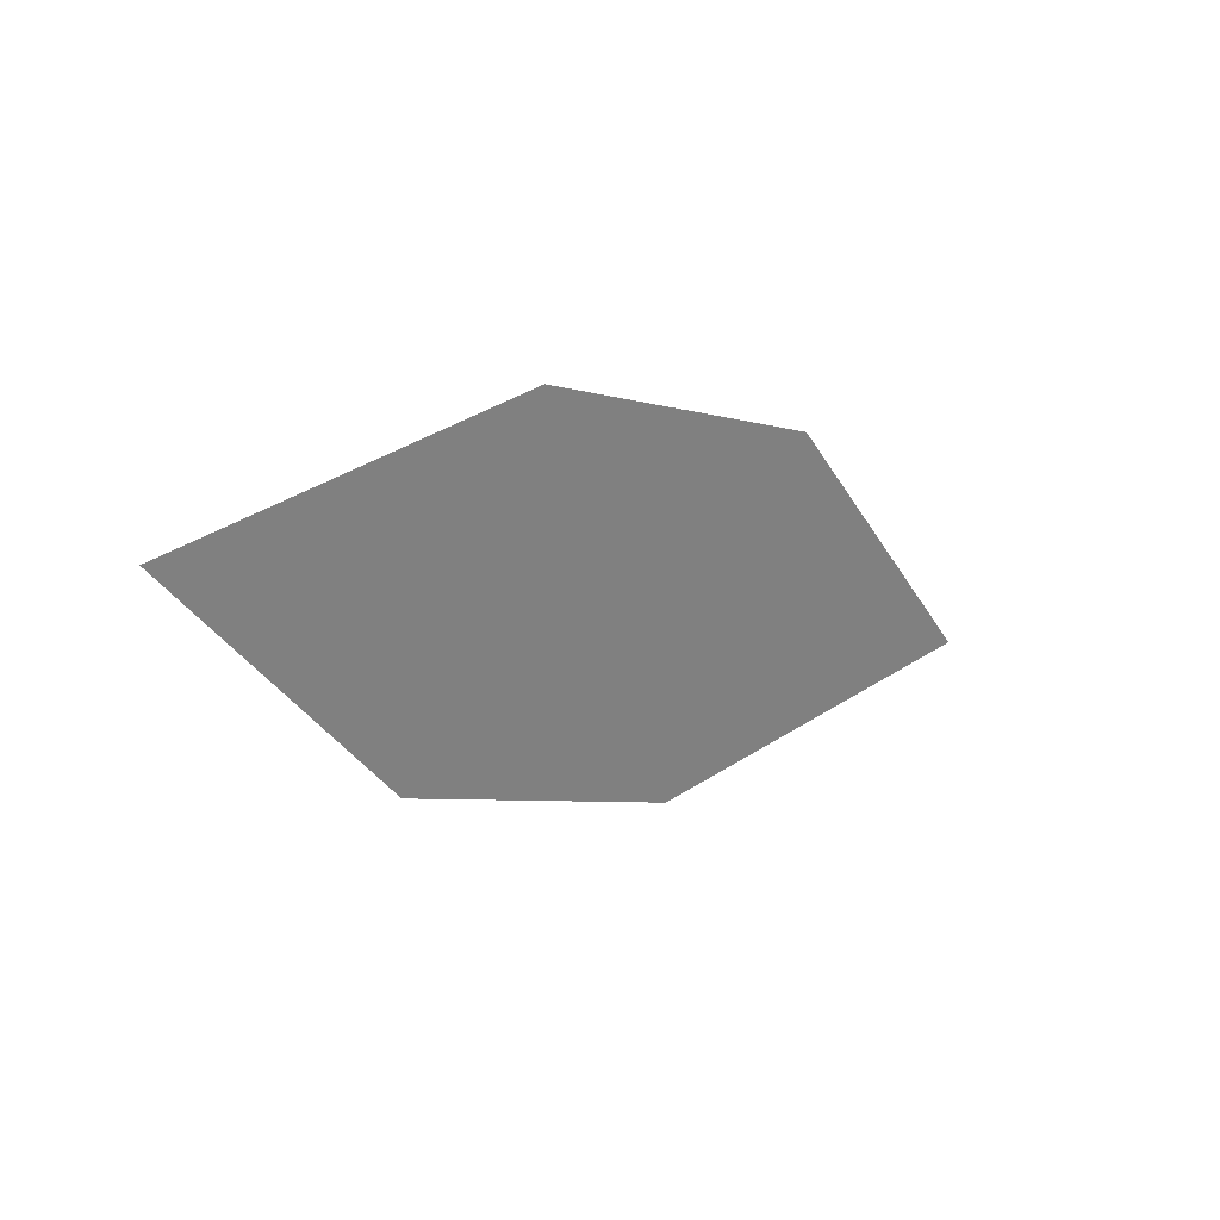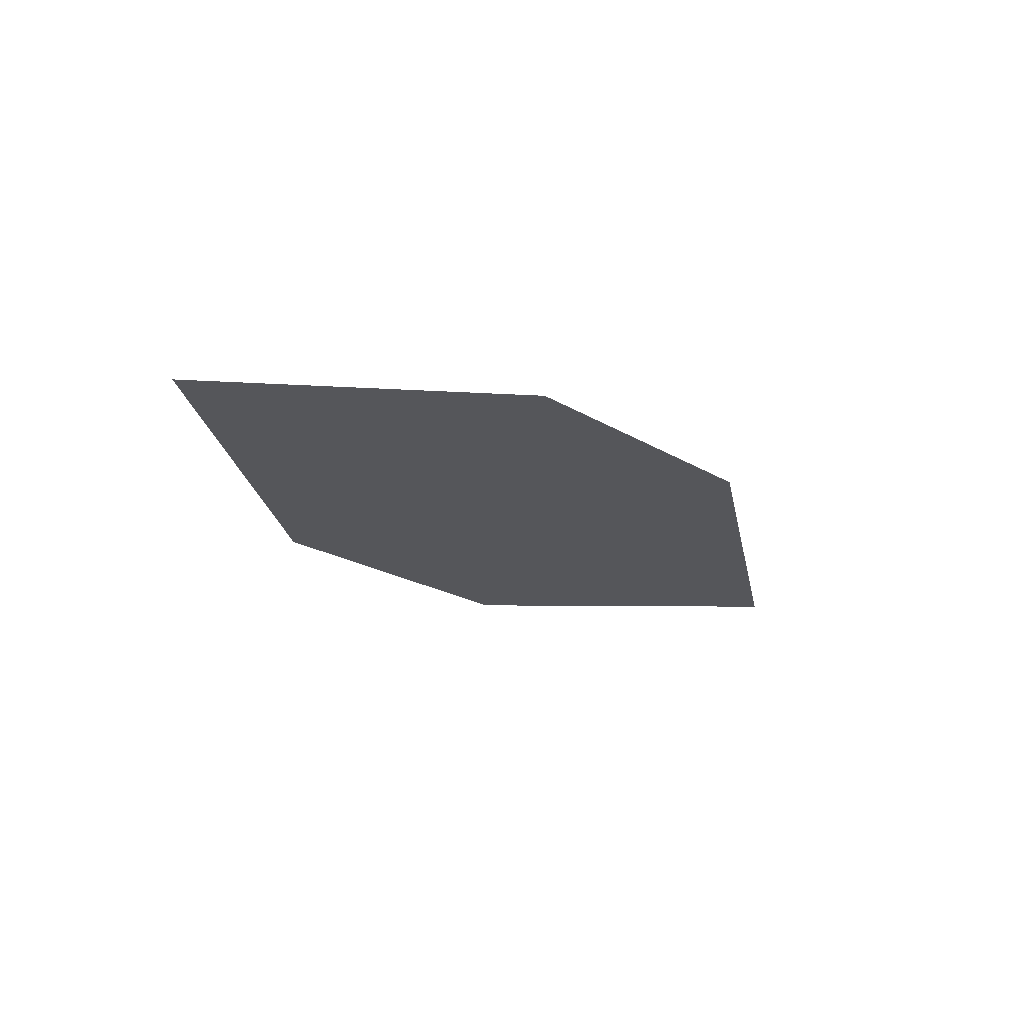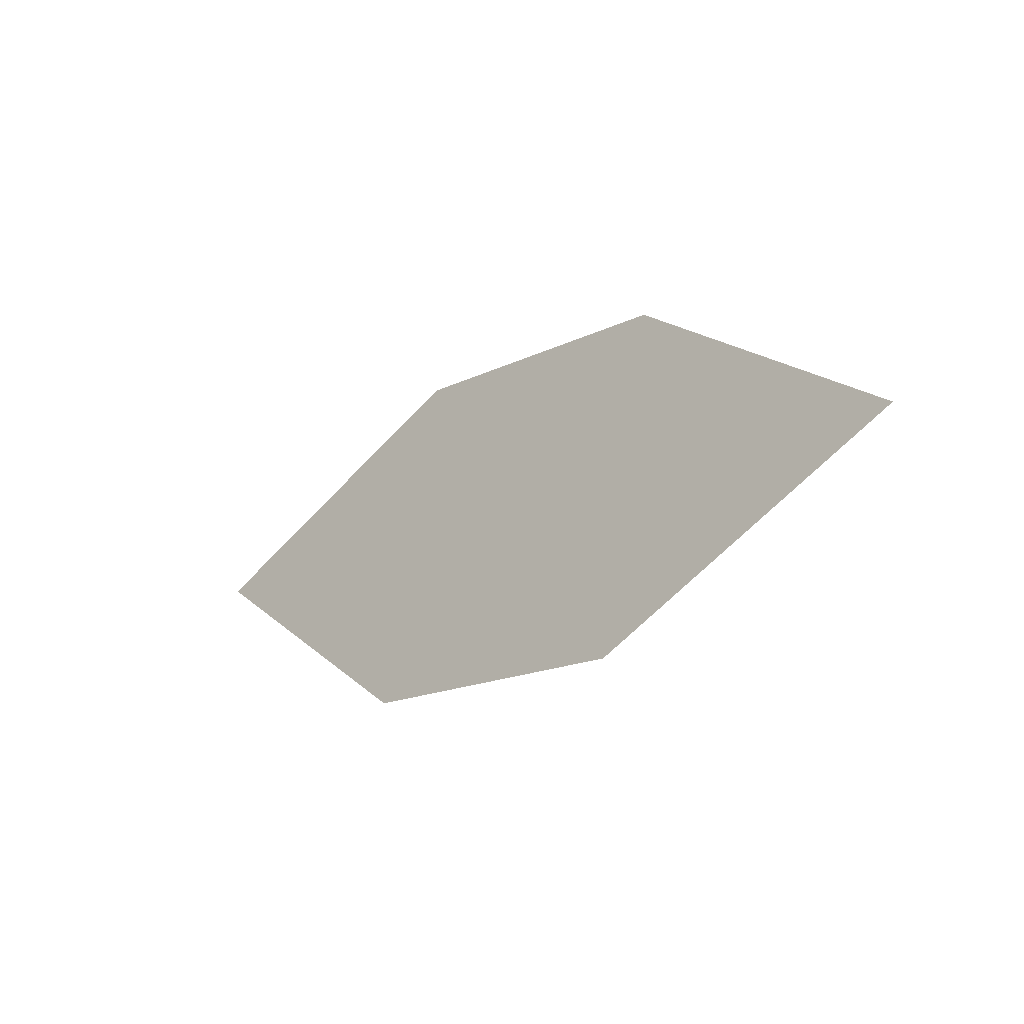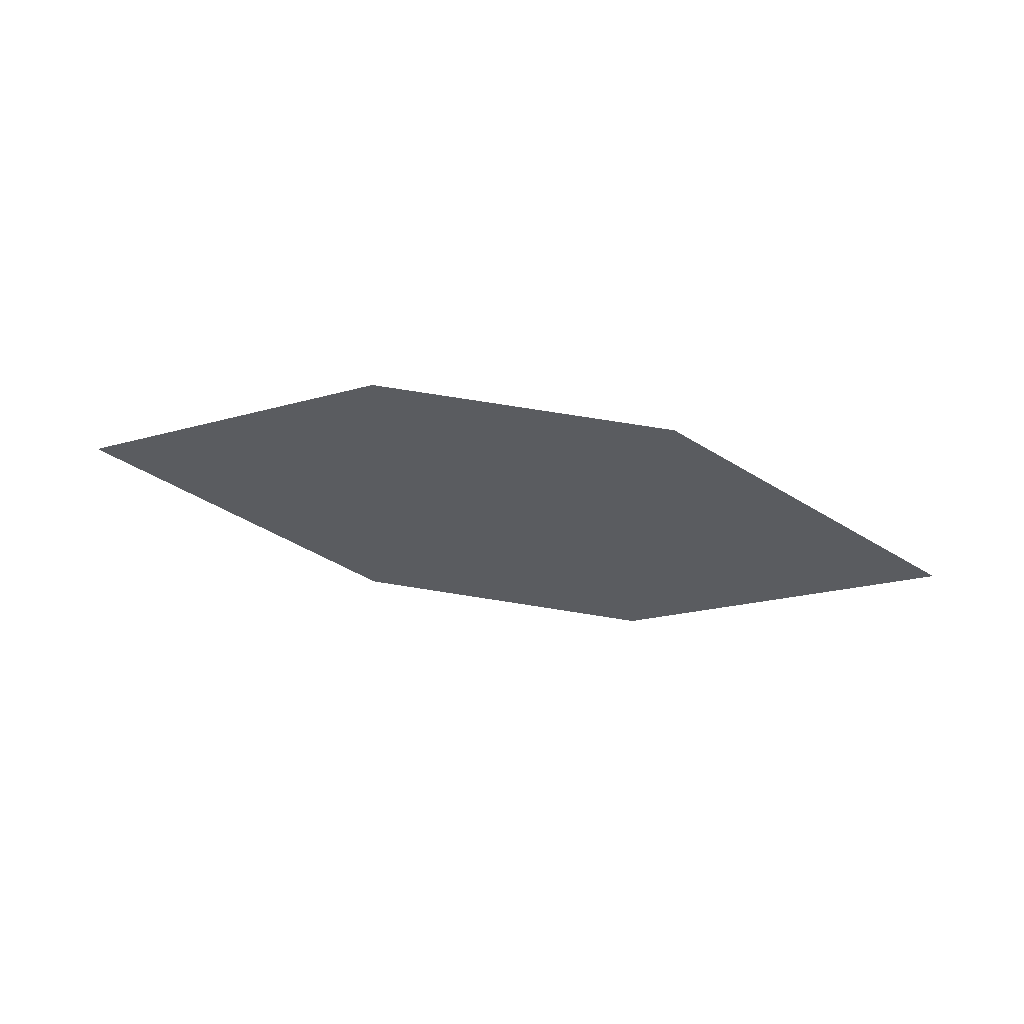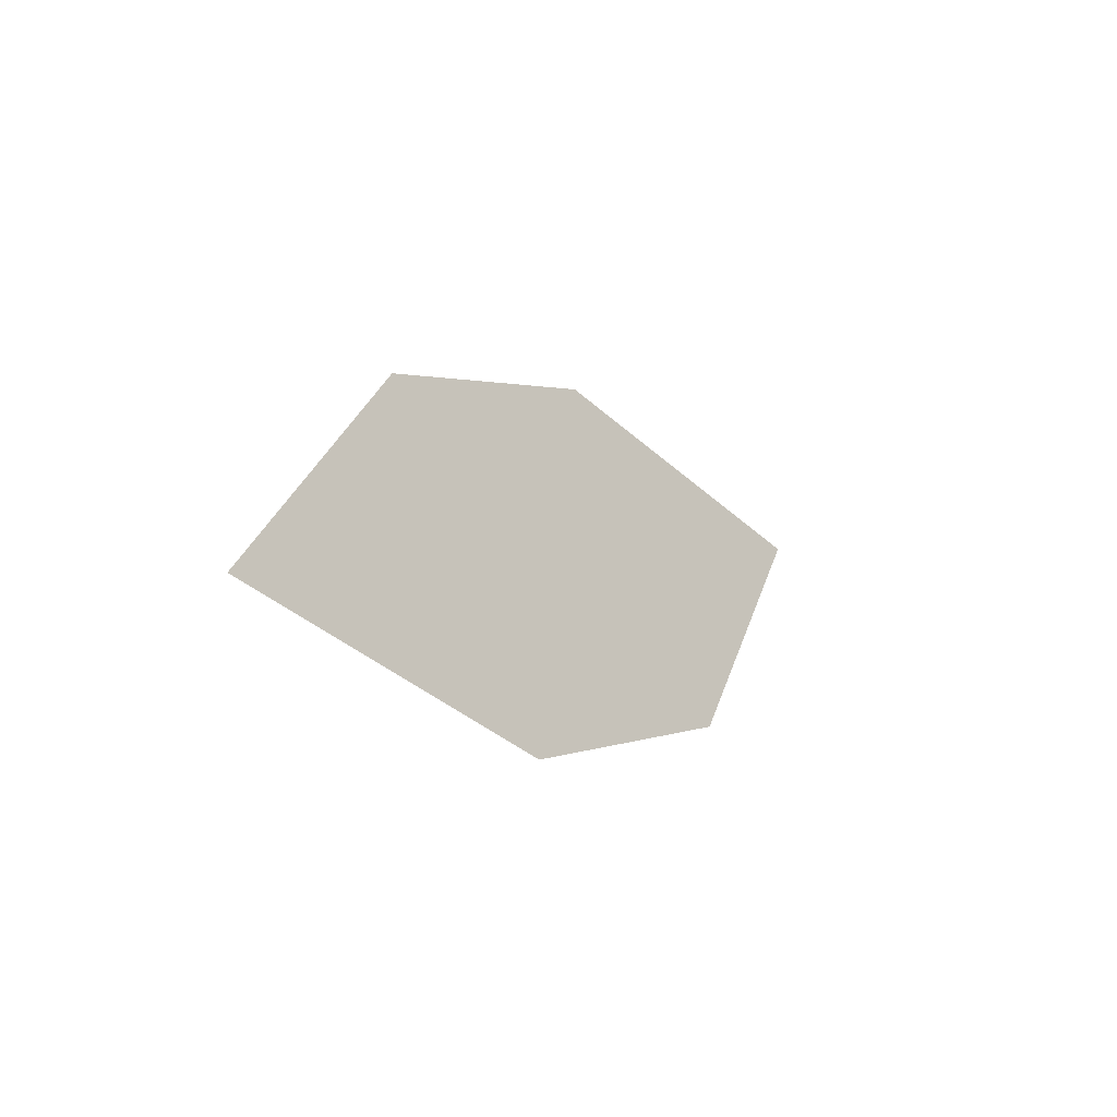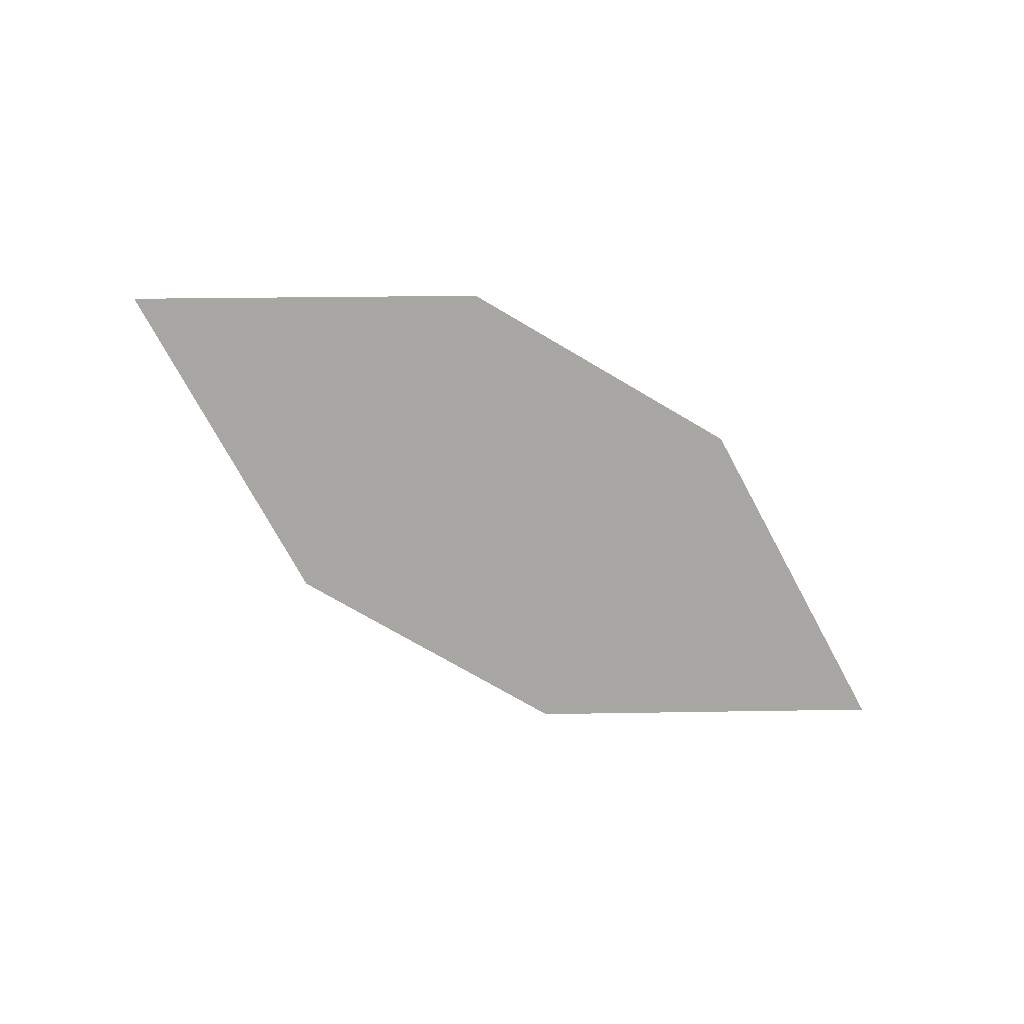
<metadata>
{"format":"obj","ext":"obj","renderer":"f3d","projection":"perspective","resolution":1024,"background":"white","views":[{"elev":7.0,"azim":146.6,"up":"+Y"},{"elev":-8.7,"azim":-38.5,"up":"+Z"},{"elev":-4.4,"azim":53.4,"up":"+Y"},{"elev":-16.9,"azim":8.1,"up":"+Z"},{"elev":-8.8,"azim":-48.3,"up":"+Y"},{"elev":-54.4,"azim":-20.7,"up":"+Z"}]}
</metadata>
<code>
o leaves.274
v 0.08506 -0.03781 1.736
v 0.1324 -0.05548 1.737
v 0.212 -0.0181 1.716
v 0.1224 -0.007008 1.721
v 0.1647 -0.000438 1.714
v 0.1747 -0.04891 1.73
f 1 2 6 3
f 1 3 5 4

</code>
